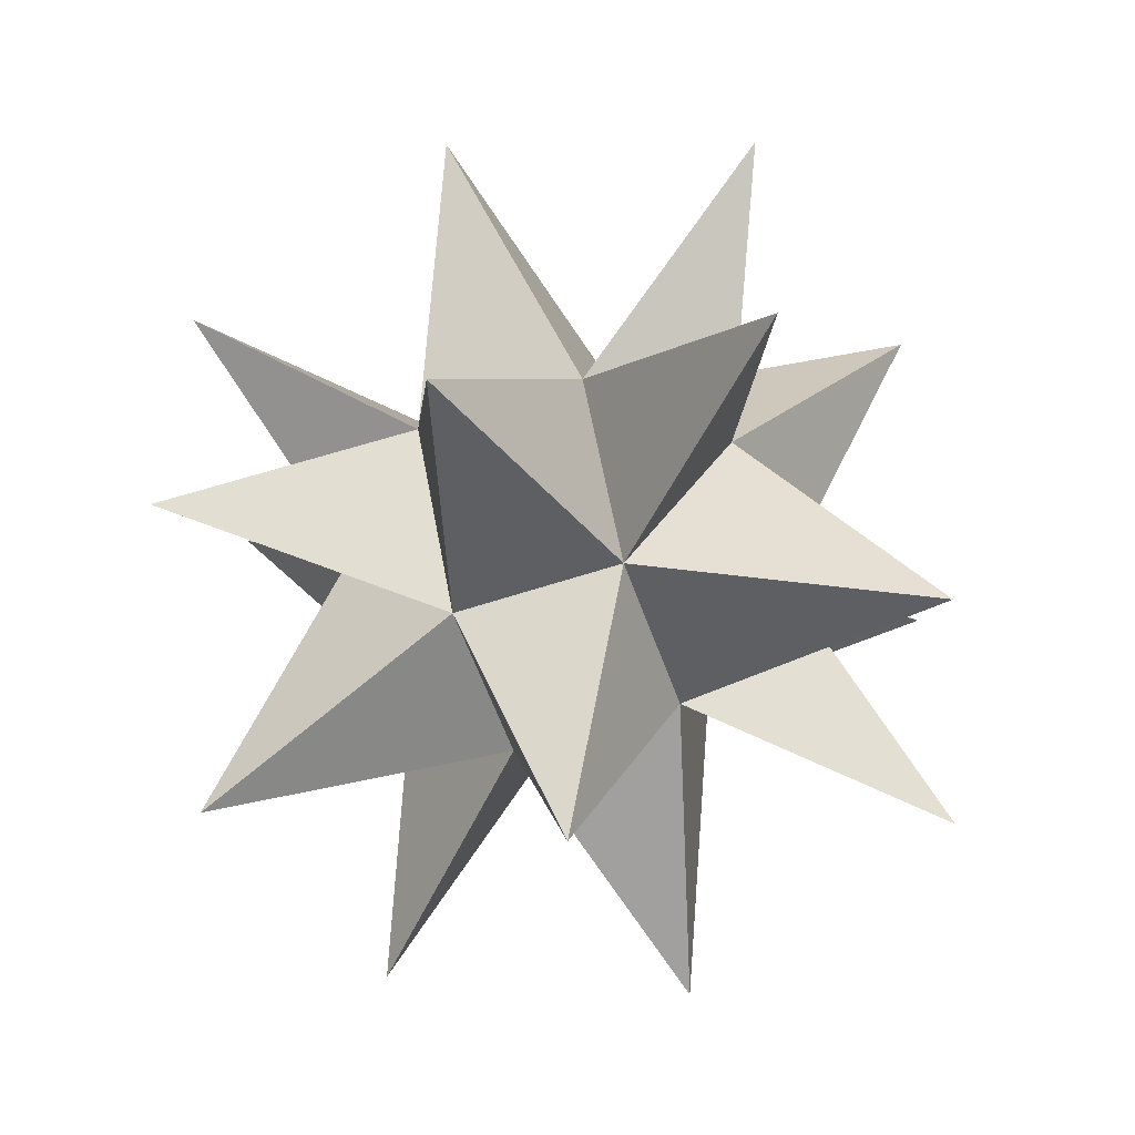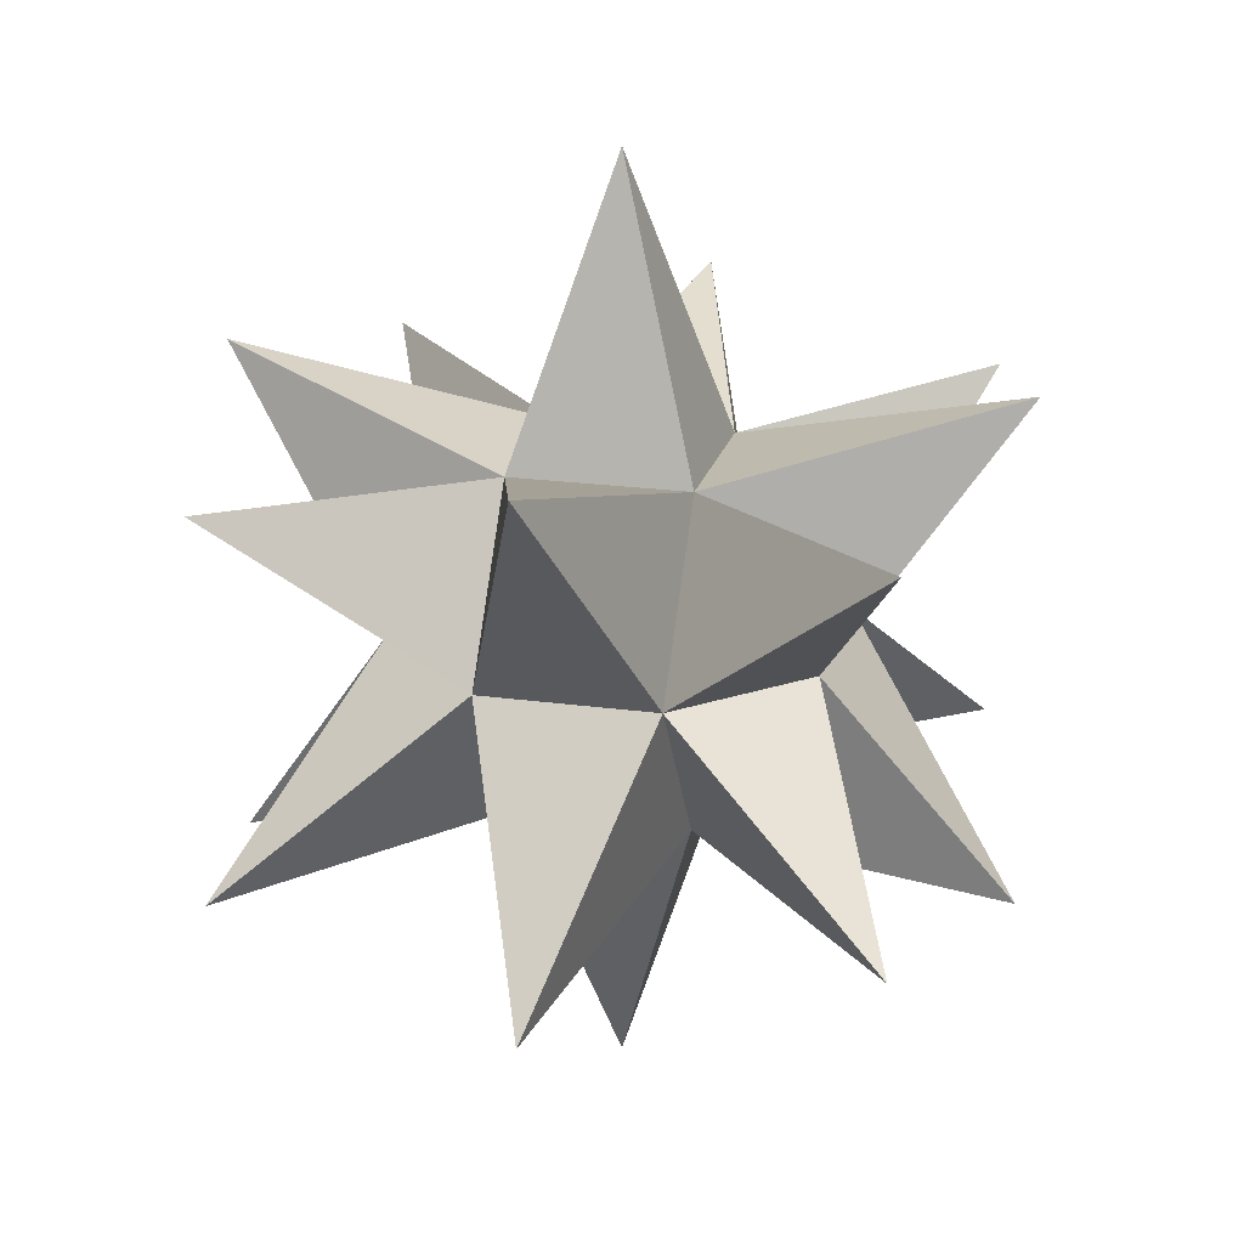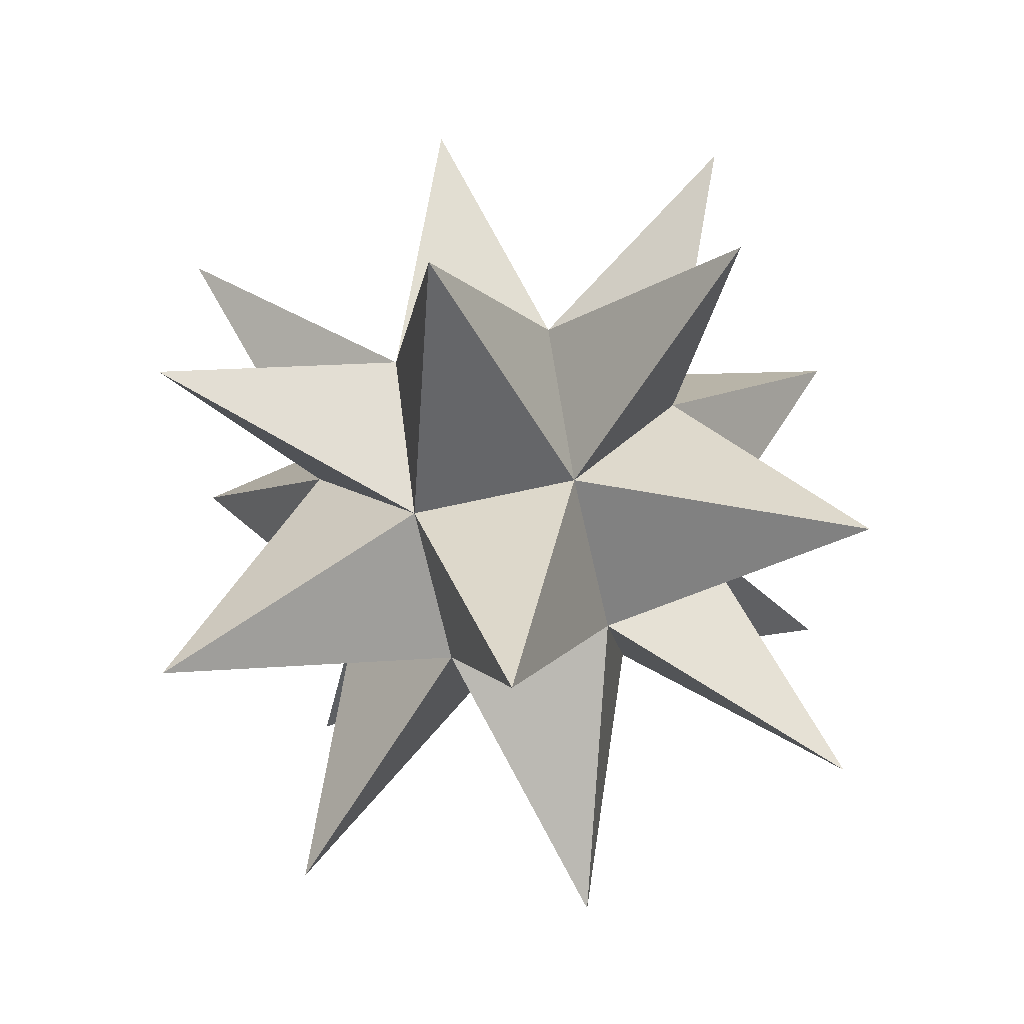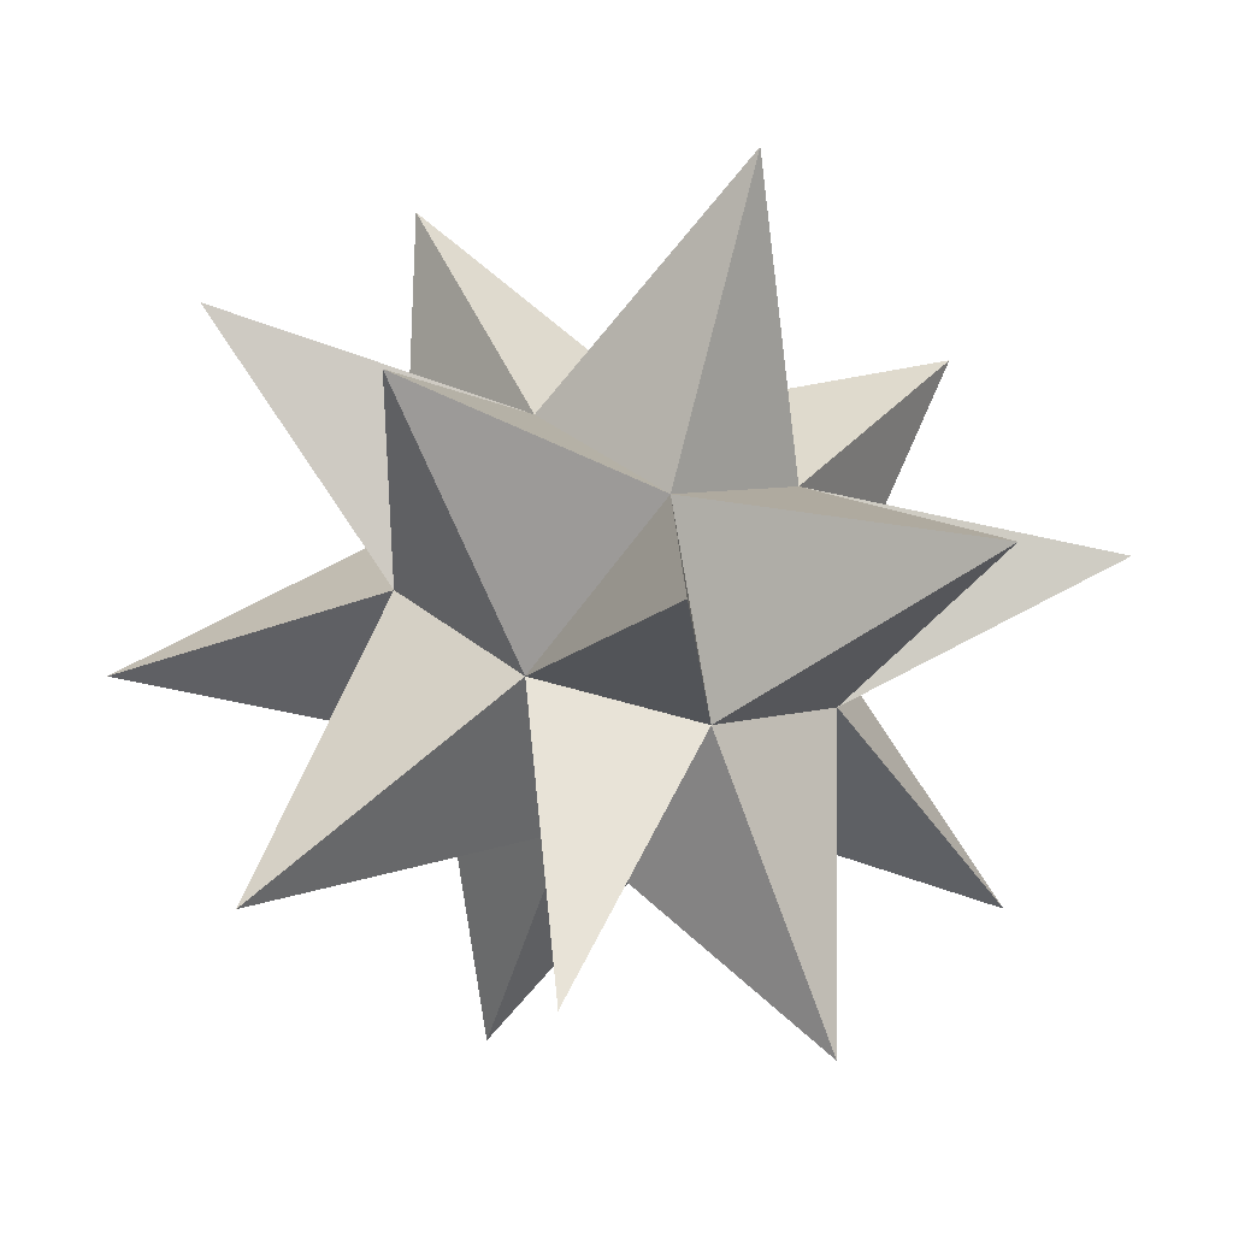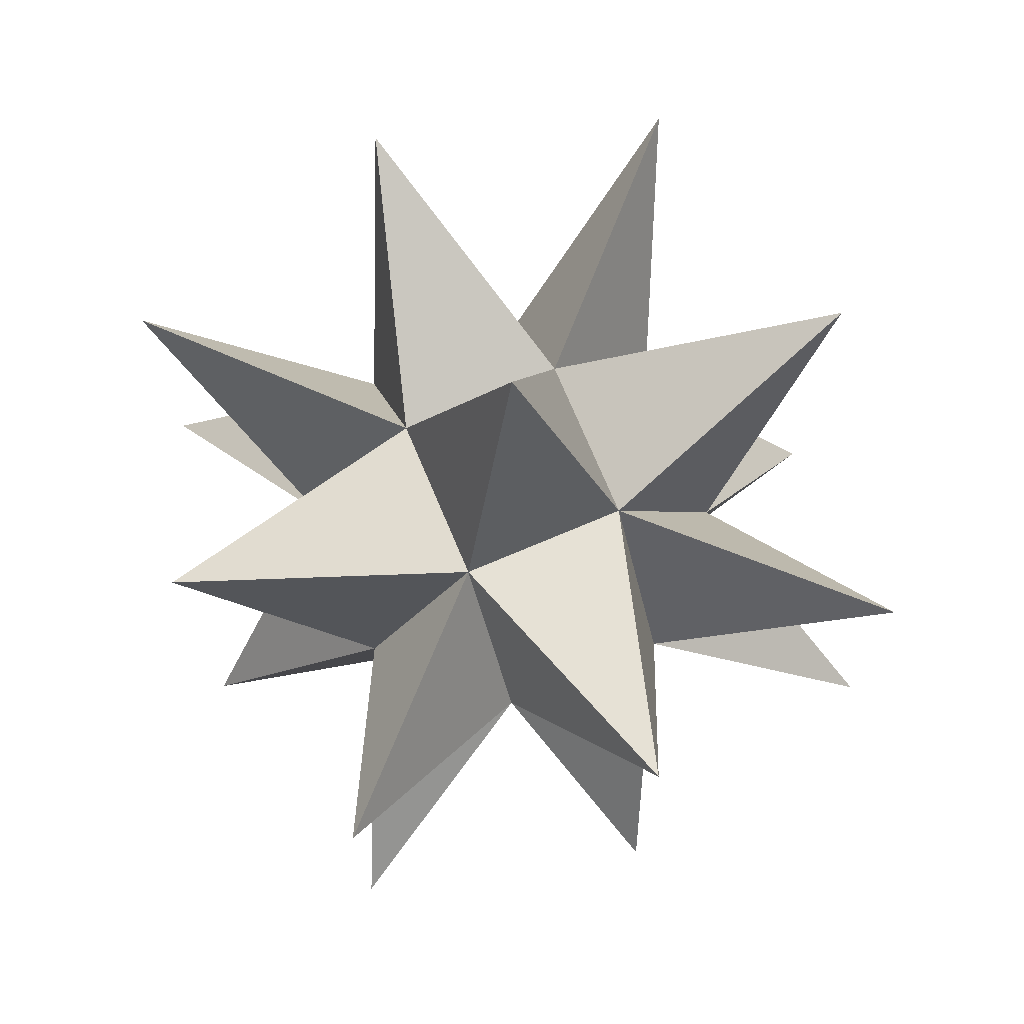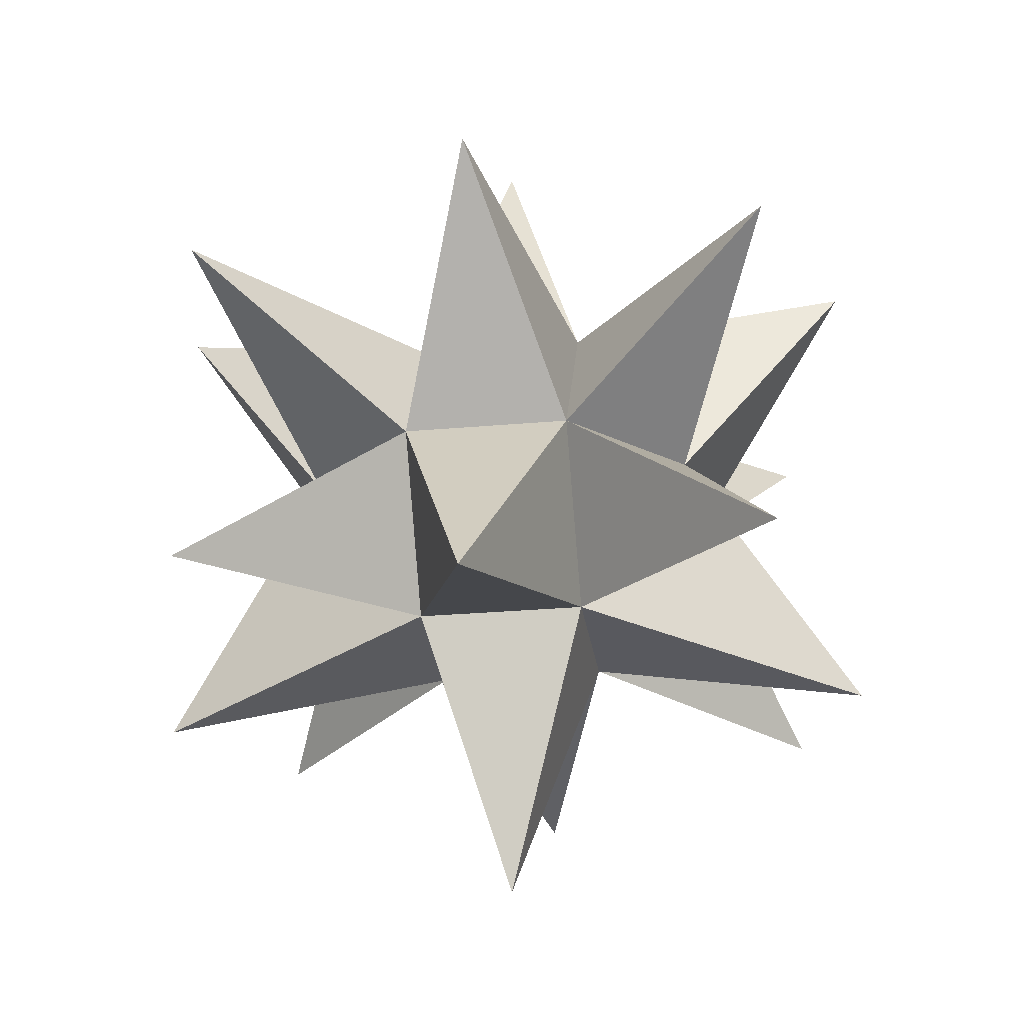
<metadata>
{"format":"obj","ext":"obj","renderer":"f3d","projection":"perspective","resolution":1024,"background":"white","views":[{"elev":-57.2,"azim":-115.3,"up":"+Z"},{"elev":21.4,"azim":-30.7,"up":"+Z"},{"elev":-67.7,"azim":148.1,"up":"+Z"},{"elev":-69.6,"azim":-16.0,"up":"+Y"},{"elev":73.8,"azim":112.6,"up":"+Z"},{"elev":-27.1,"azim":143.4,"up":"+Z"}]}
</metadata>
<code>
v -1.324 0.04264 -1.765
v -2.198 -0.8465 0
v -2.92 -2.917 -2.723
v -0.8622 -2.159 0
v 0.01156 -1.27 -1.765
v 0.0416 -4.712 -2.014
v 0.9007 -2.144 0
v 1.324 0.06575 -1.765
v 0 0.0542 -4.956
v -0.01155 1.379 -1.765
v -2.971 2.974 -2.723
v -0.9007 2.252 0
v -2.214 0.9164 0
v 0.8622 2.268 0
v 2.92 3.026 -2.723
v 2.198 0.9549 0
v 4.767 0.0958 -2.014
v 2.214 -0.808 0
v -0.0416 4.821 -2.014
v -4.767 0.0126 -2.014
v 2.971 -2.866 -2.723
v -1.324 0.04263 1.765
v 0.01155 -1.27 1.765
v -2.92 -2.917 2.723
v 0.0416 -4.712 2.014
v 0 0.0542 4.956
v -0.01156 1.379 1.765
v 1.324 0.06575 1.765
v -2.971 2.974 2.723
v 2.92 3.026 2.723
v 4.767 0.09579 2.014
v -0.0416 4.821 2.014
v -4.767 0.0126 2.014
v 2.971 -2.866 2.723
v -2.976 -2.974 -2.78
v -2.286 -0.8901 -0
v -1.38 0.04215 -1.845
v -0.9042 -2.248 -0
v 0.01205 -1.326 -1.845
v 0.04236 -4.8 -2.058
v 0.9443 -2.232 0
v -0 0.05419 -5.053
v 1.38 0.06624 -1.845
v -0.01204 1.435 -1.845
v -3.028 3.03 -2.78
v -0.9443 2.34 -0
v -2.302 0.9584 0
v 2.976 3.083 -2.78
v 0.9042 2.356 0
v 2.286 0.9985 0
v 4.854 0.09656 -2.058
v 2.302 -0.85 -0
v -0.04236 4.908 -2.058
v -4.854 0.01183 -2.058
v 3.028 -2.922 -2.78
v -2.976 -2.974 2.78
v 0.01204 -1.326 1.845
v -1.38 0.04214 1.845
v 0.04236 -4.8 2.058
v 0 0.05419 5.053
v -0.01205 1.435 1.845
v 1.38 0.06624 1.845
v -3.028 3.03 2.78
v 2.976 3.083 2.78
v 4.854 0.09655 2.058
v -0.04236 4.908 2.058
v -4.854 0.01183 2.058
v 3.028 -2.922 2.78
f 35 36 37
f 35 38 36
f 35 39 38
f 35 37 39
f 40 38 39
f 40 41 38
f 40 39 41
f 42 43 39
f 42 44 43
f 42 37 44
f 42 39 37
f 45 44 37
f 45 46 44
f 45 47 46
f 45 37 47
f 48 44 49
f 48 43 44
f 48 50 43
f 48 49 50
f 51 43 50
f 51 52 43
f 51 50 52
f 53 44 46
f 53 49 44
f 53 46 49
f 54 37 36
f 54 47 37
f 54 36 47
f 55 43 52
f 55 39 43
f 55 41 39
f 55 52 41
f 56 57 58
f 56 38 57
f 56 36 38
f 56 58 36
f 59 41 57
f 59 38 41
f 59 57 38
f 60 58 57
f 60 61 58
f 60 62 61
f 60 57 62
f 63 47 58
f 63 46 47
f 63 61 46
f 63 58 61
f 64 50 49
f 64 62 50
f 64 61 62
f 64 49 61
f 65 52 50
f 65 62 52
f 65 50 62
f 66 49 46
f 66 61 49
f 66 46 61
f 67 47 36
f 67 58 47
f 67 36 58
f 68 41 52
f 68 57 41
f 68 62 57
f 68 52 62
f 3 1 2
f 3 2 4
f 3 4 5
f 3 5 1
f 6 5 4
f 6 4 7
f 6 7 5
f 9 5 8
f 9 8 10
f 9 10 1
f 9 1 5
f 11 1 10
f 11 10 12
f 11 12 13
f 11 13 1
f 15 14 10
f 15 10 8
f 15 8 16
f 15 16 14
f 17 16 8
f 17 8 18
f 17 18 16
f 19 12 10
f 19 10 14
f 19 14 12
f 20 2 1
f 20 1 13
f 20 13 2
f 21 18 8
f 21 8 5
f 21 5 7
f 21 7 18
f 24 22 23
f 24 23 4
f 24 4 2
f 24 2 22
f 25 23 7
f 25 7 4
f 25 4 23
f 26 23 22
f 26 22 27
f 26 27 28
f 26 28 23
f 29 22 13
f 29 13 12
f 29 12 27
f 29 27 22
f 30 14 16
f 30 16 28
f 30 28 27
f 30 27 14
f 31 16 18
f 31 18 28
f 31 28 16
f 32 12 14
f 32 14 27
f 32 27 12
f 33 2 13
f 33 13 22
f 33 22 2
f 34 18 7
f 34 7 23
f 34 23 28
f 34 28 18

</code>
